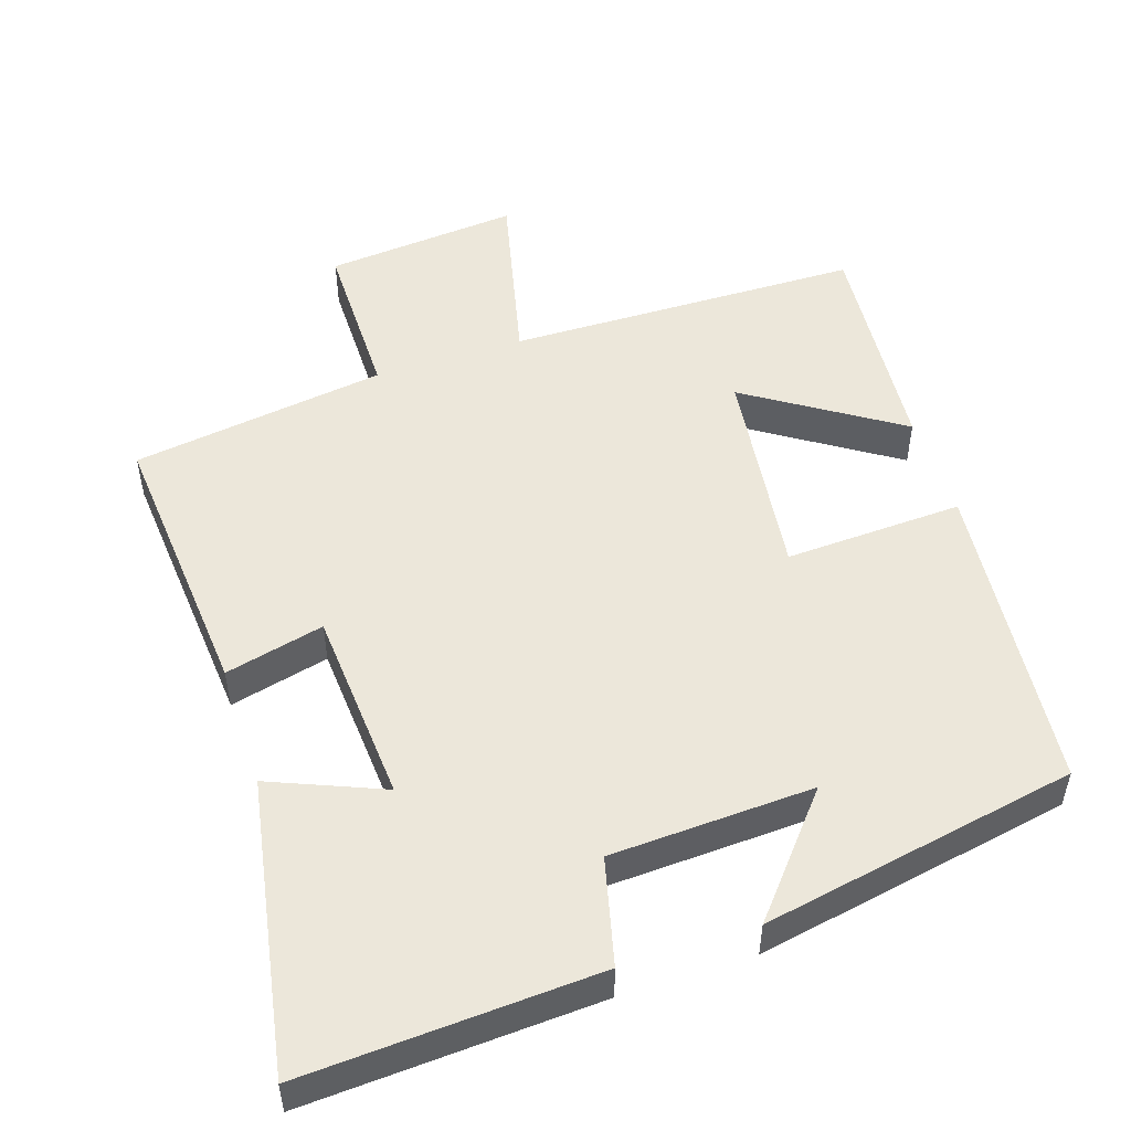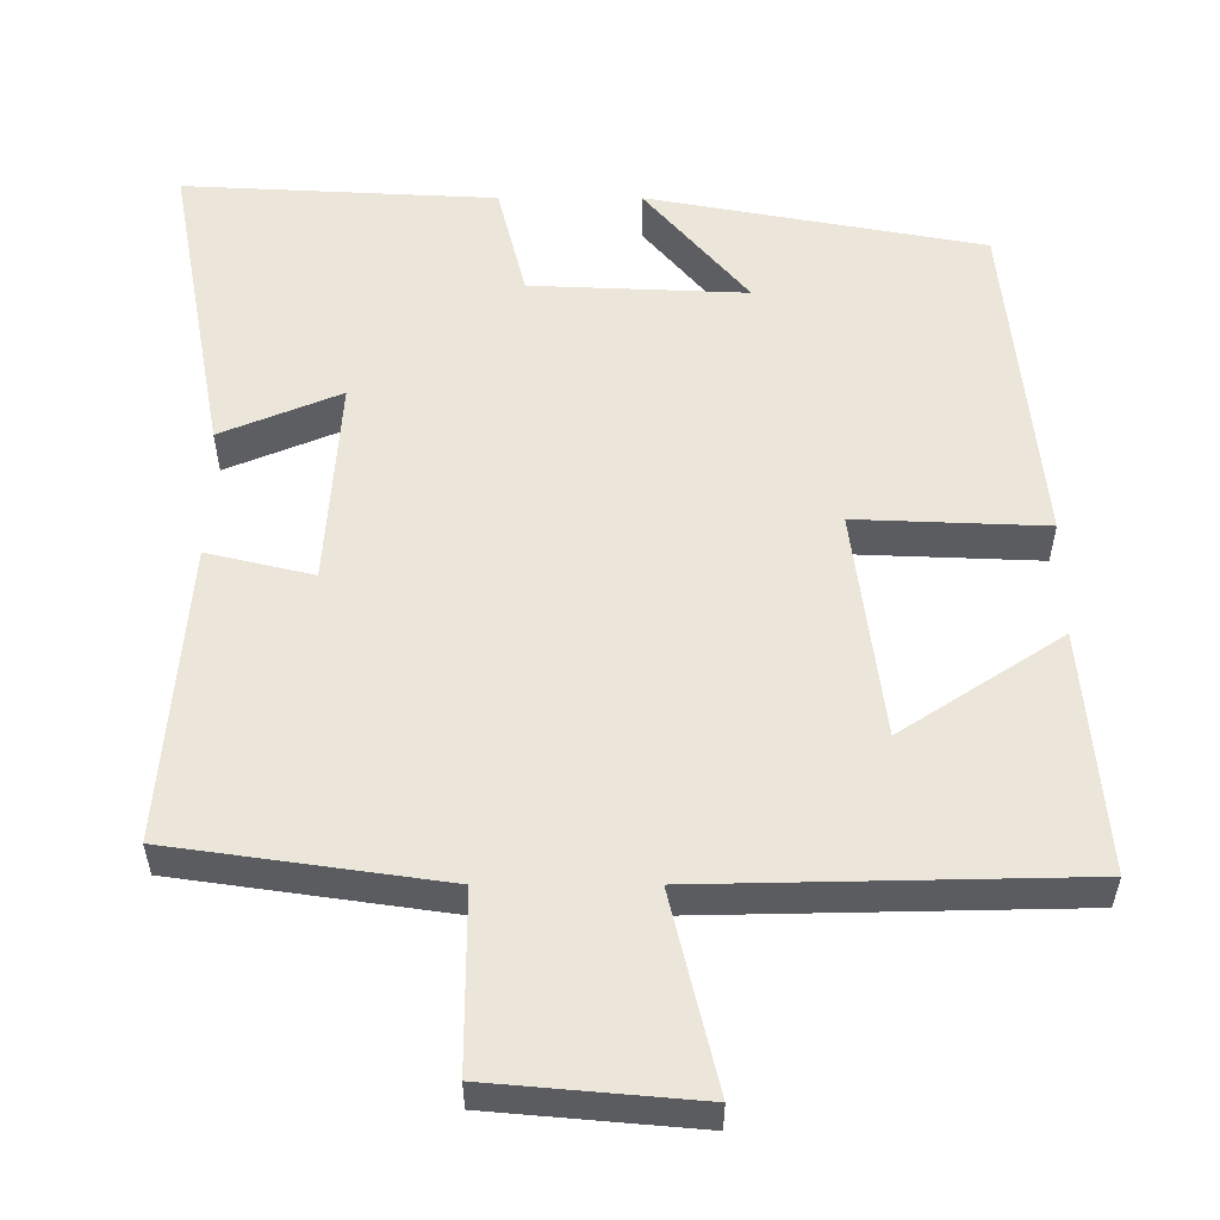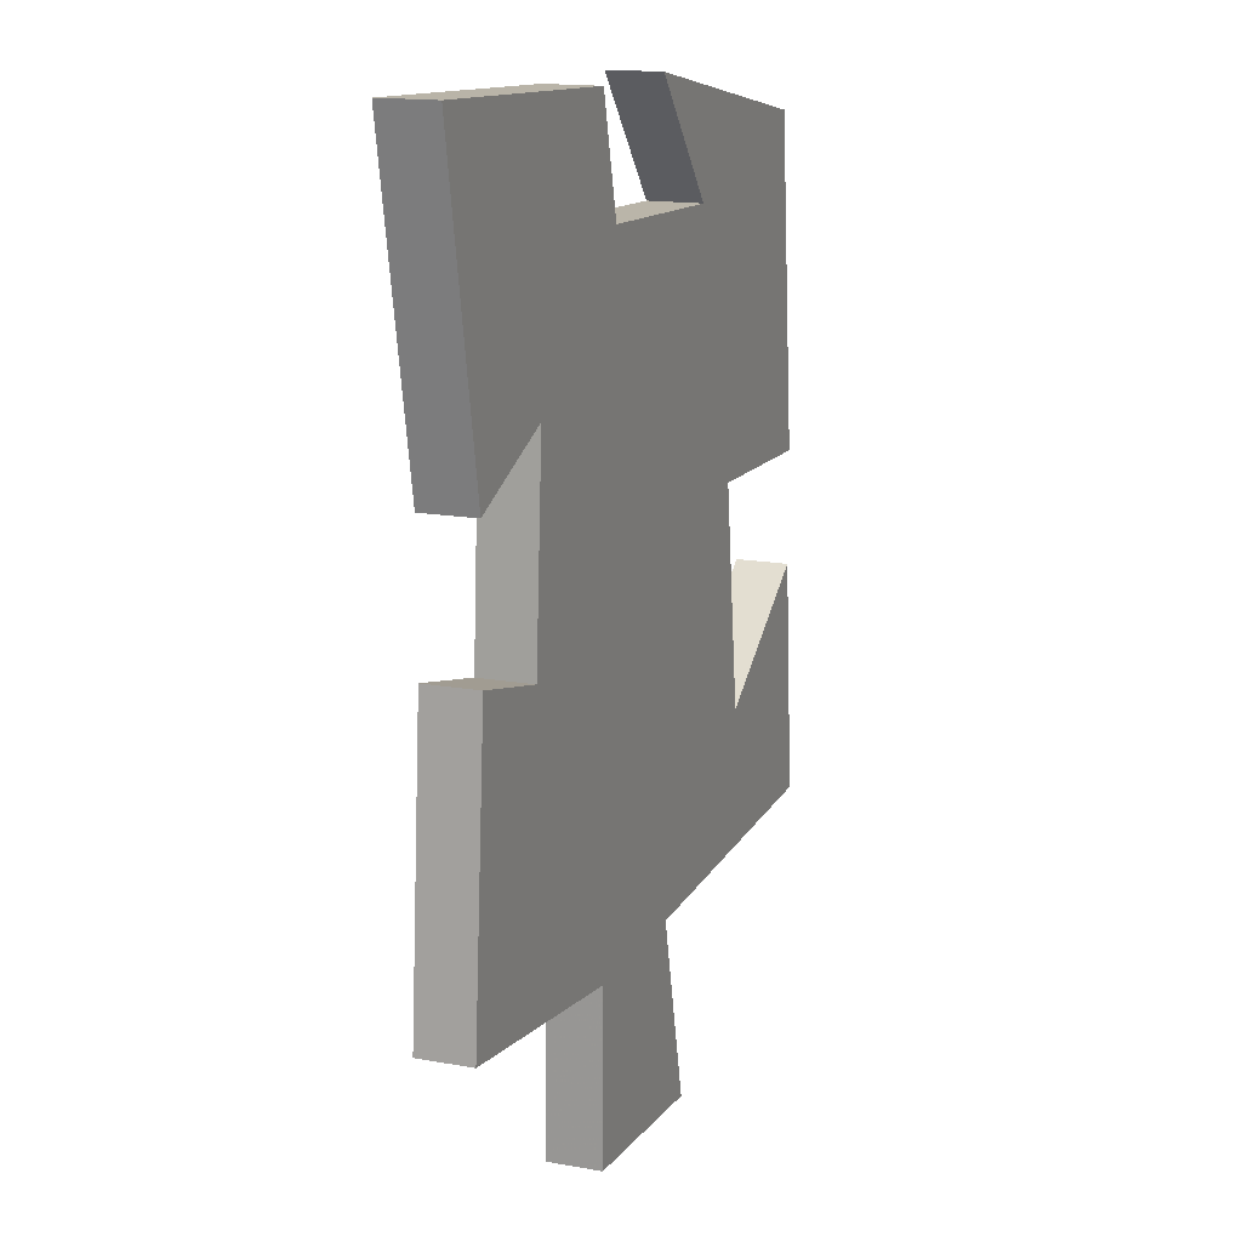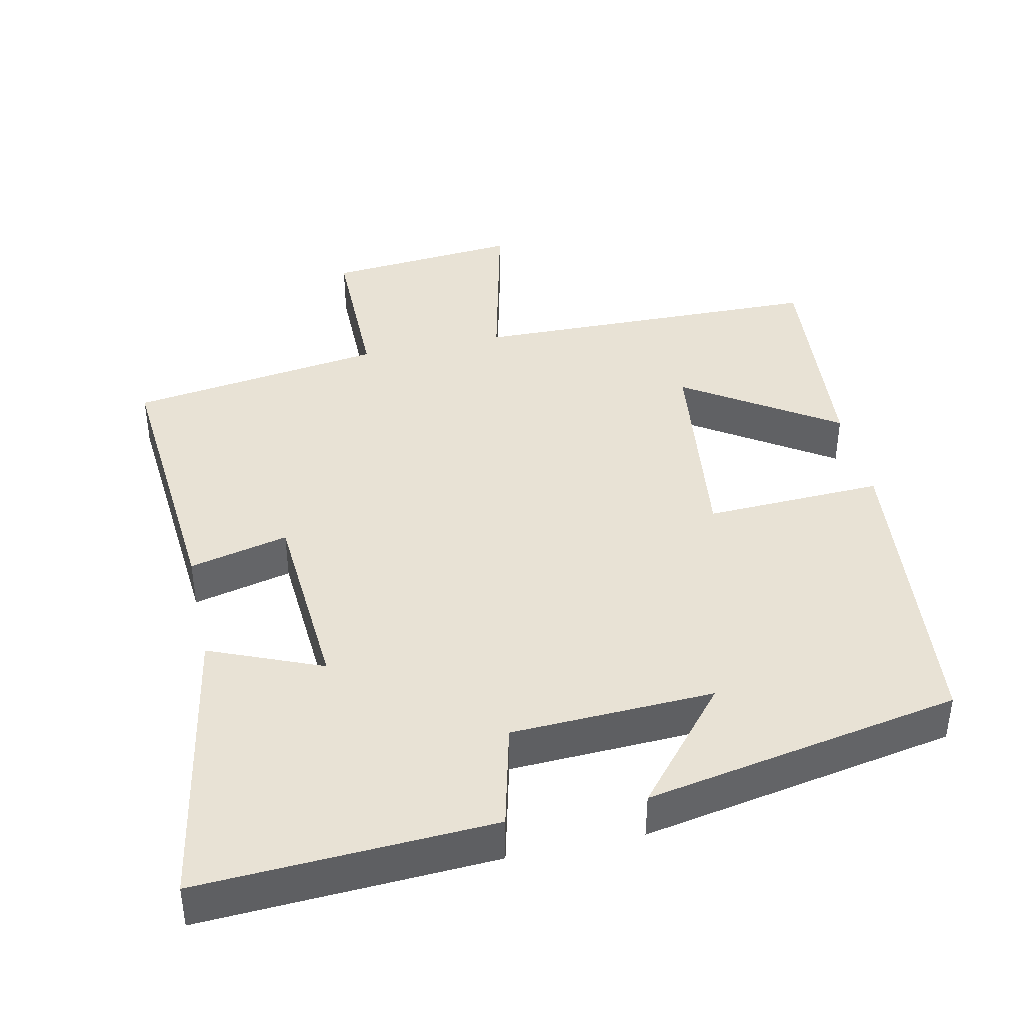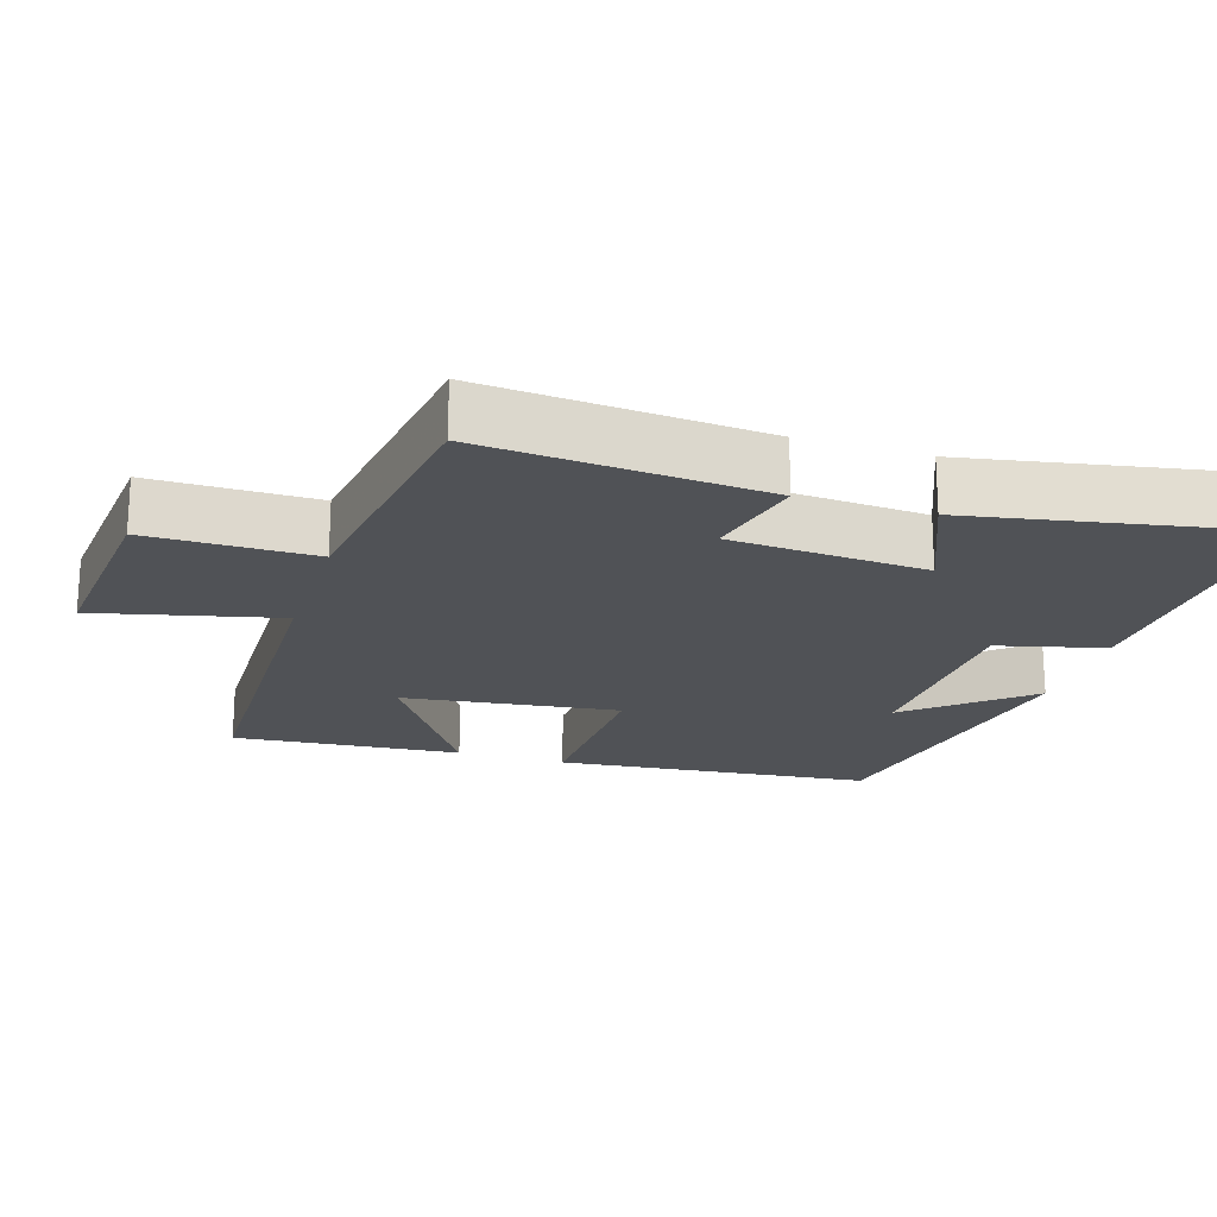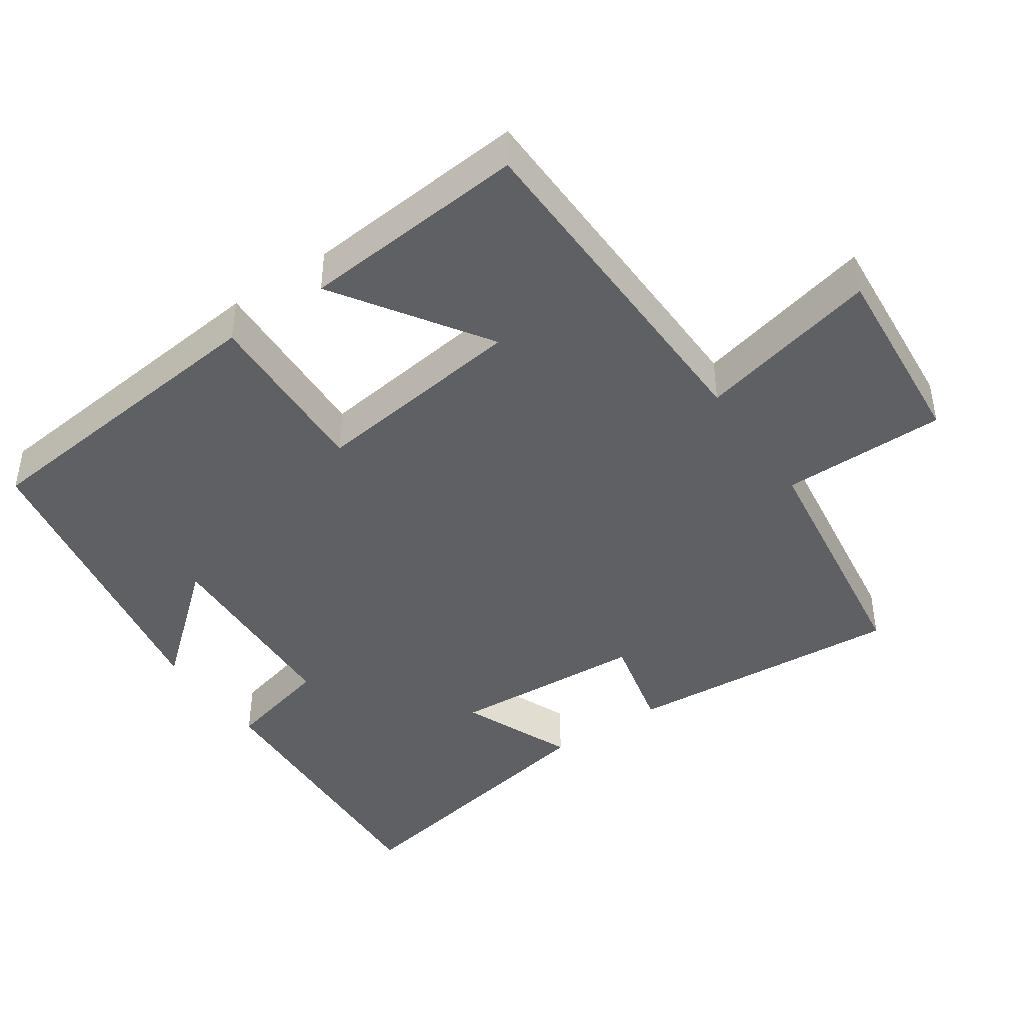
<metadata>
{"format":"obj","ext":"obj","renderer":"f3d","projection":"perspective","resolution":1024,"background":"white","views":[{"elev":51.1,"azim":-18.3,"up":"+Y"},{"elev":-34.7,"azim":-0.0,"up":"+Z"},{"elev":15.7,"azim":-69.3,"up":"+Z"},{"elev":40.8,"azim":-12.3,"up":"+Y"},{"elev":-20.7,"azim":-107.4,"up":"+Y"},{"elev":-43.5,"azim":124.6,"up":"+Y"}]}
</metadata>
<code>
v 0.527 0.07 -0.49
v 0.034 0.07 -0.5
v 0.094 0.07 -0.754
v -0.176 0.07 -0.73
v -0.176 0.07 -0.5
v -0.531 0.07 -0.449
v -0.5 0.07 -0.059
v -0.362 0.07 -0.092
v -0.344 0.07 0.18
v -0.5 0.07 0.115
v -0.575 0.07 0.521
v -0.167 0.07 0.5
v -0.13 0.07 0.352
v 0.152 0.07 0.34
v 0.017 0.07 0.5
v 0.456 0.07 0.419
v 0.5 0.07 -0.021
v 0.252 0.07 -0.011
v 0.29 0.07 -0.311
v 0.5 0.07 -0.173
v 0.527 0 -0.49
v 0.034 0 -0.5
v 0.094 0 -0.754
v -0.176 0 -0.73
v -0.176 0 -0.5
v -0.531 0 -0.449
v -0.5 0 -0.059
v -0.362 0 -0.092
v -0.344 0 0.18
v -0.5 0 0.115
v -0.575 0 0.521
v -0.167 0 0.5
v -0.13 0 0.352
v 0.152 0 0.34
v 0.017 0 0.5
v 0.456 0 0.419
v 0.5 0 -0.021
v 0.252 0 -0.011
v 0.29 0 -0.311
v 0.5 0 -0.173
f 19 20 1 2
f 18 19 2
f 16 17 18
f 14 15 16
f 14 16 18
f 13 14 18 2
f 11 12 13
f 10 11 13
f 9 10 13
f 8 9 13 2
f 7 8 2
f 6 7 2
f 5 6 2
f 2 3 4 5
f 22 21 40 39
f 22 39 38
f 38 37 36
f 36 35 34
f 38 36 34
f 22 38 34 33
f 33 32 31
f 33 31 30
f 33 30 29
f 22 33 29 28
f 22 28 27
f 22 27 26
f 22 26 25
f 25 24 23 22
f 1 21 22 2
f 2 22 23 3
f 3 23 24 4
f 4 24 25 5
f 5 25 26 6
f 6 26 27 7
f 7 27 28 8
f 8 28 29 9
f 9 29 30 10
f 10 30 31 11
f 11 31 32 12
f 12 32 33 13
f 13 33 34 14
f 14 34 35 15
f 15 35 36 16
f 16 36 37 17
f 17 37 38 18
f 18 38 39 19
f 19 39 40 20
f 20 40 21 1

</code>
